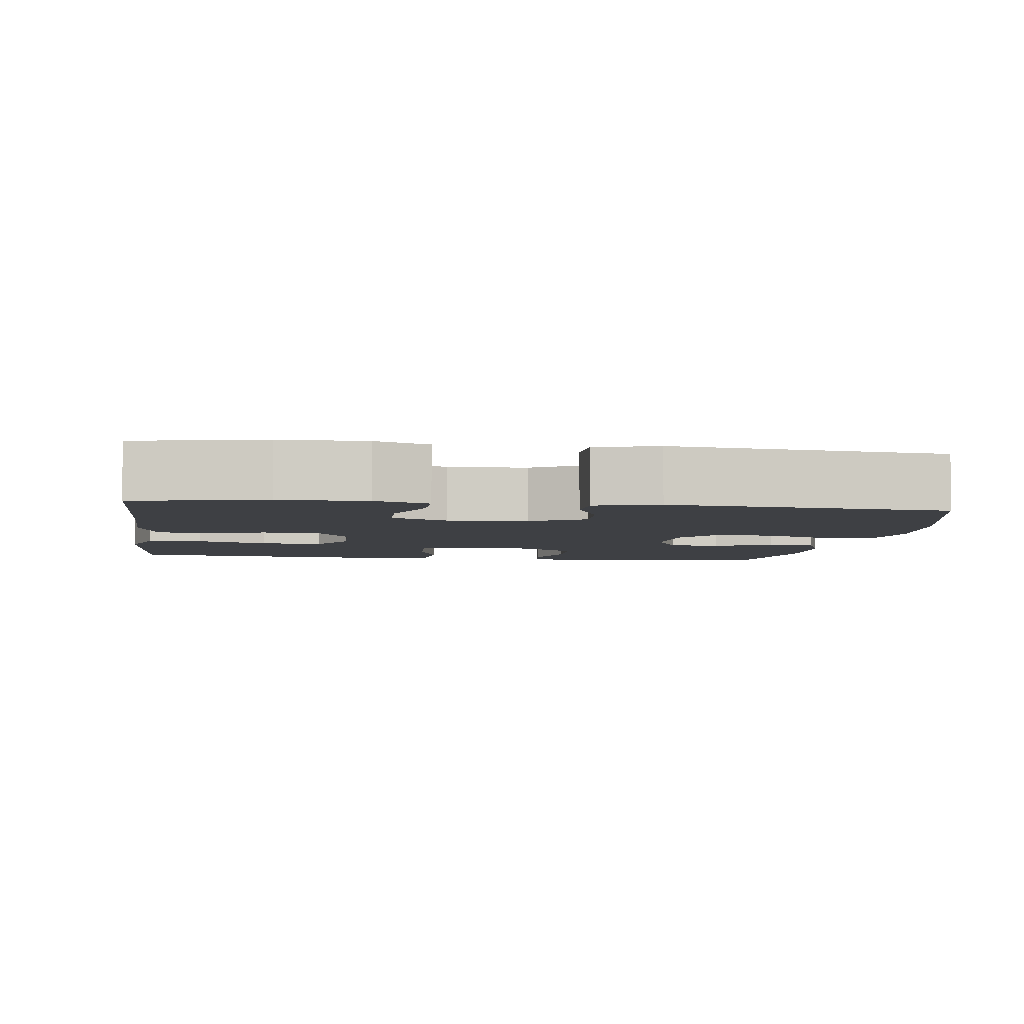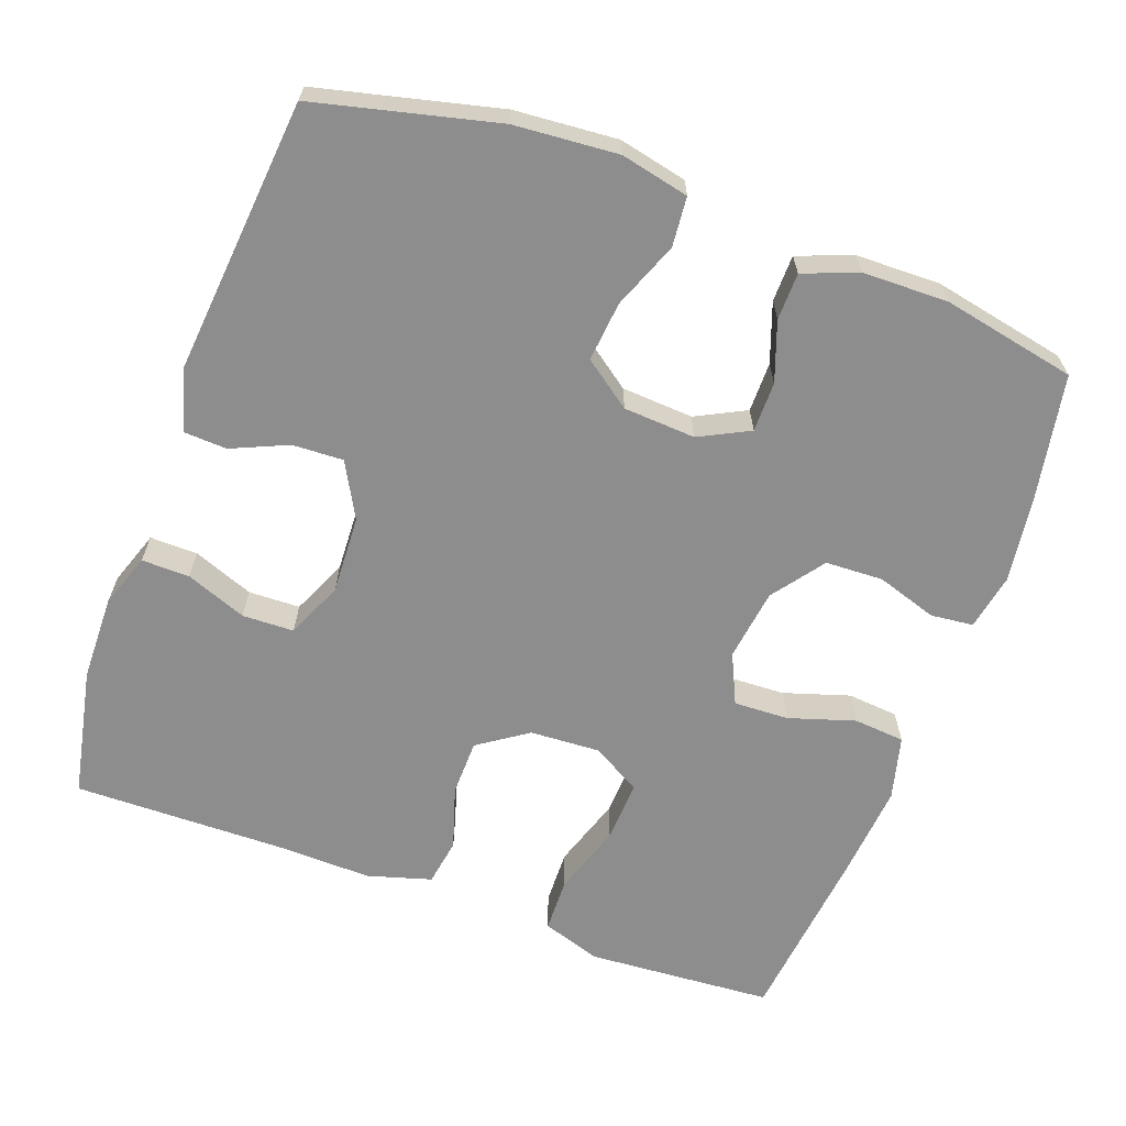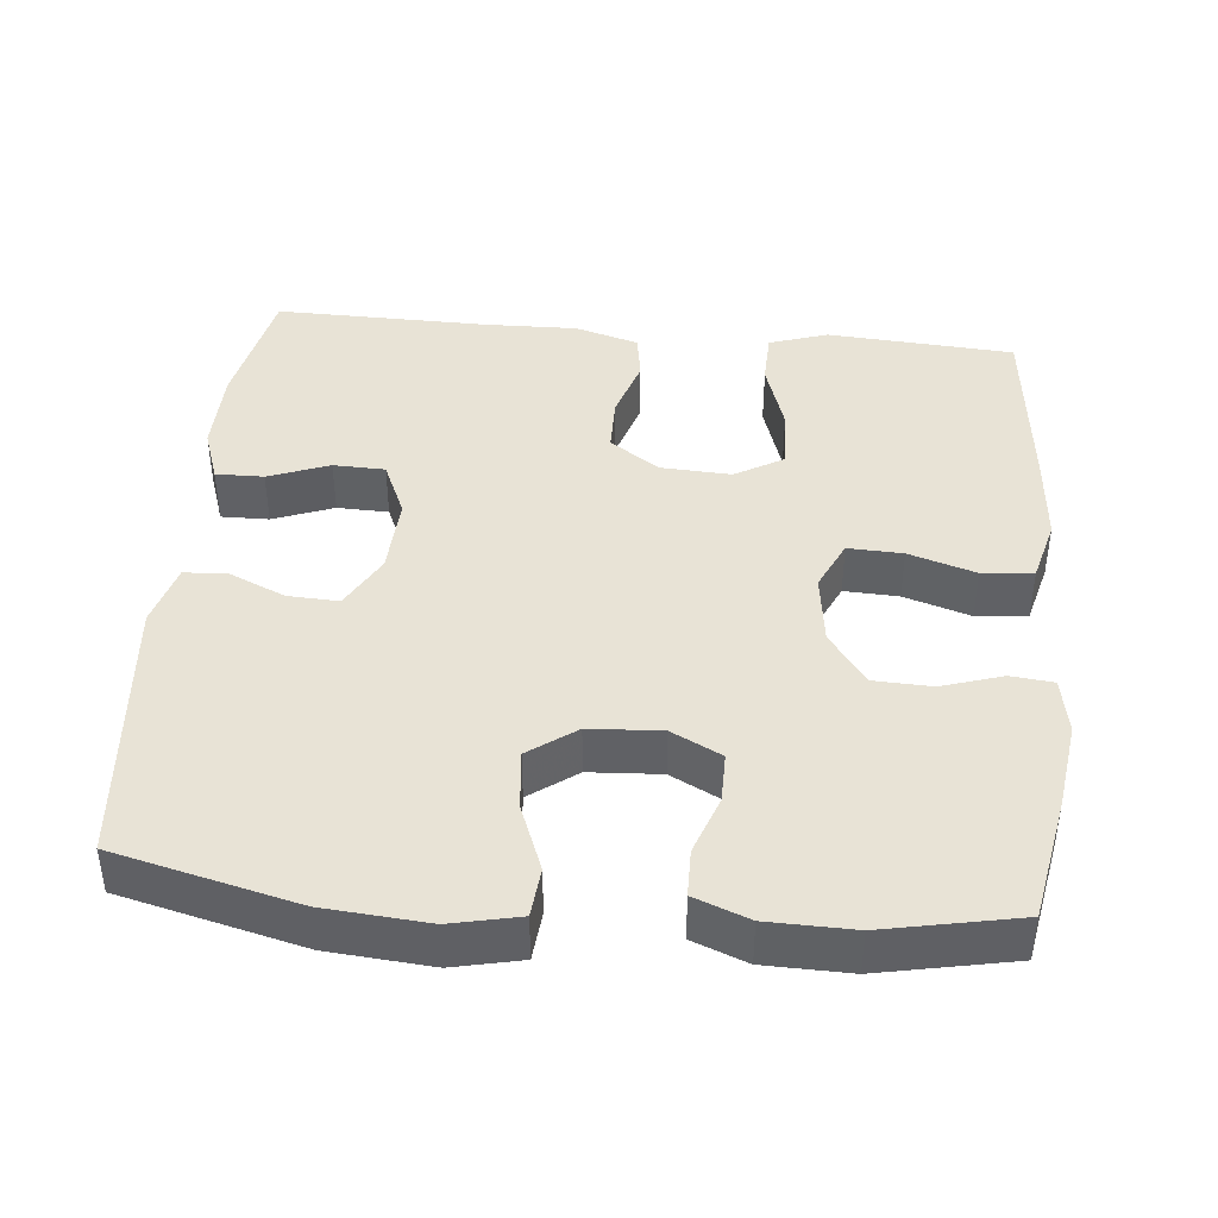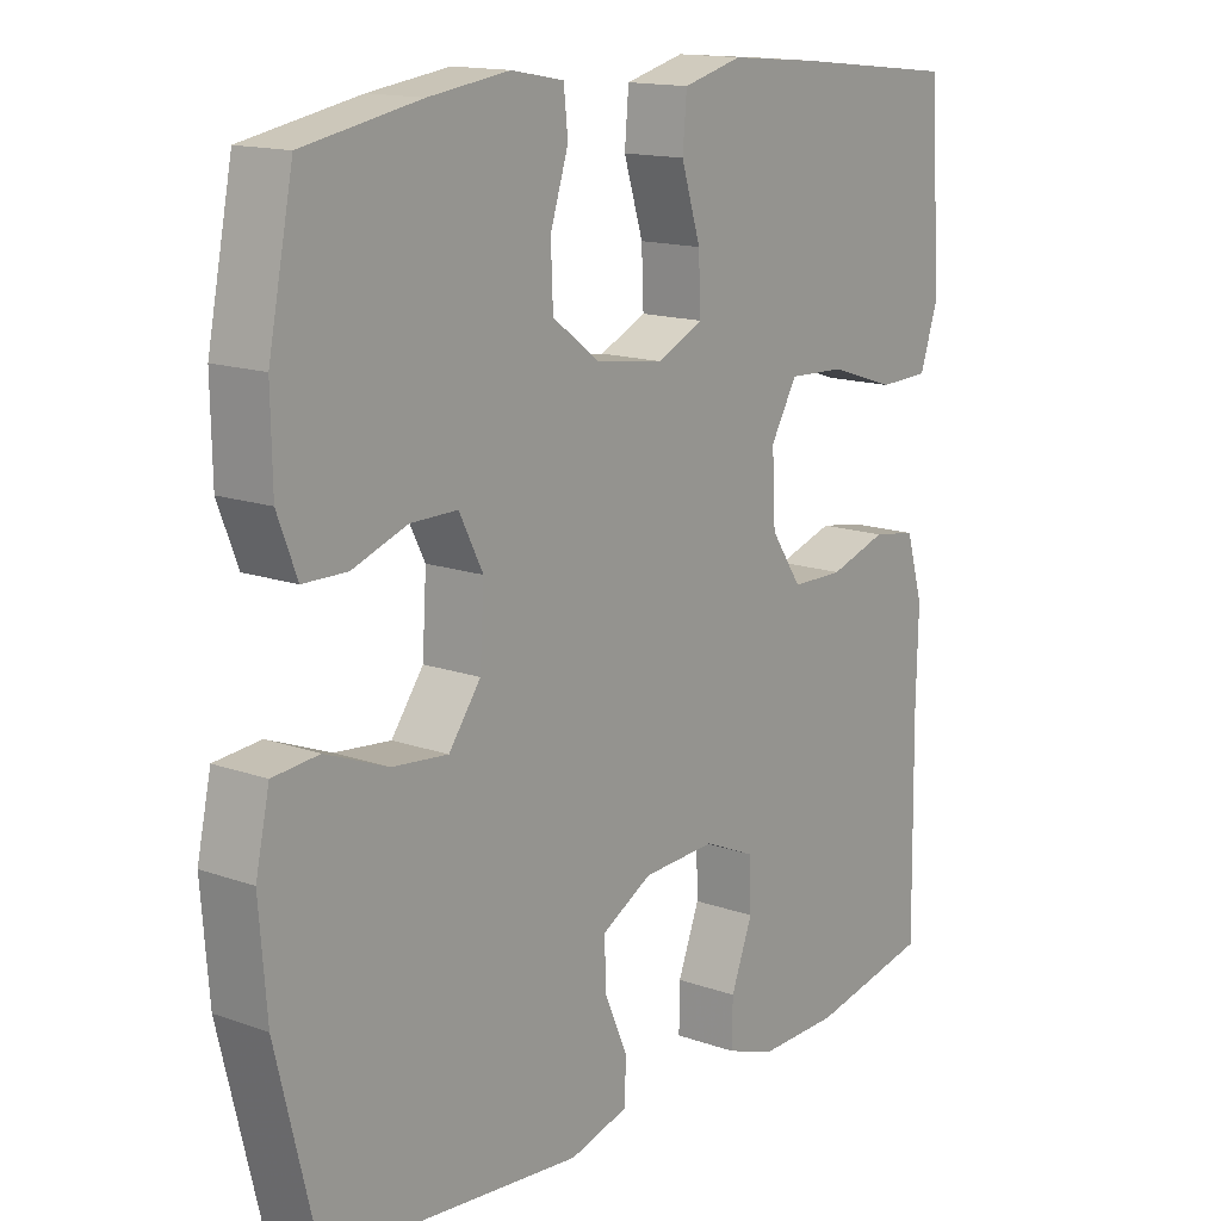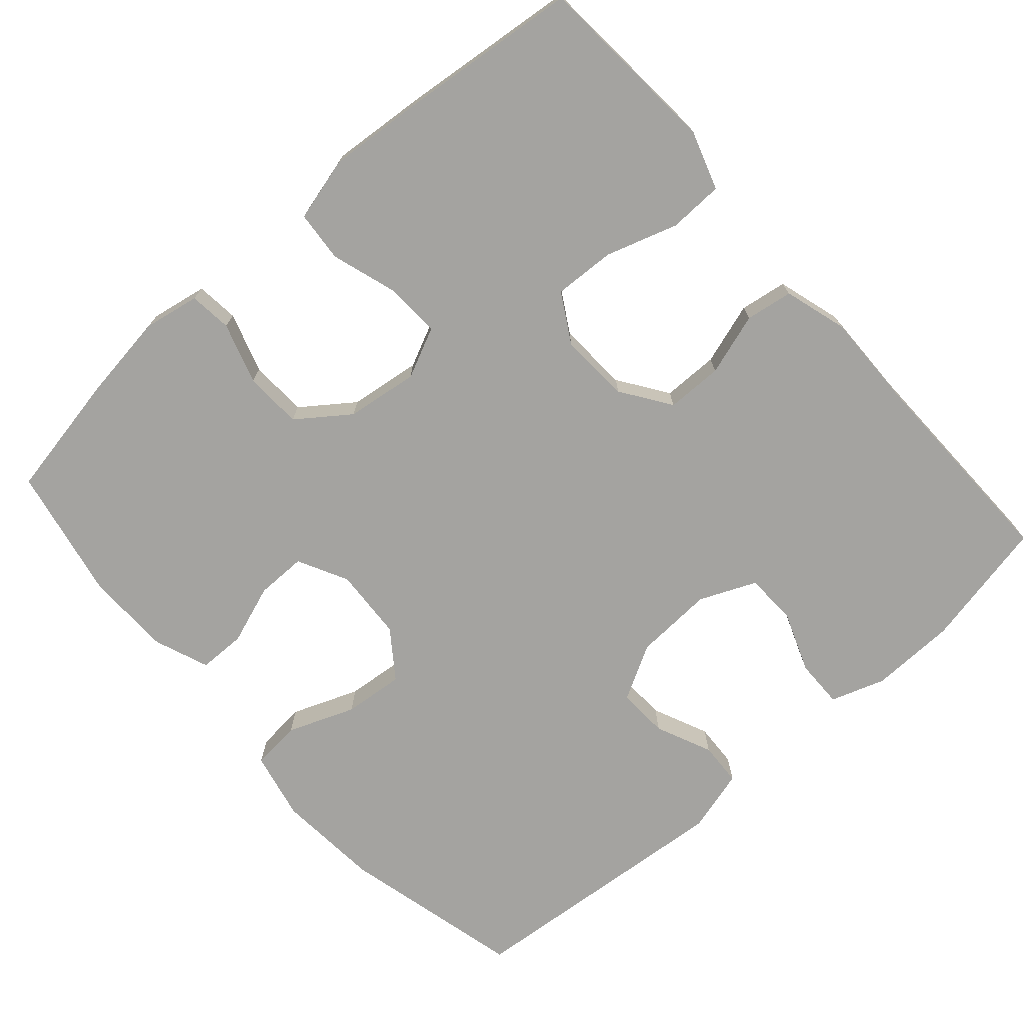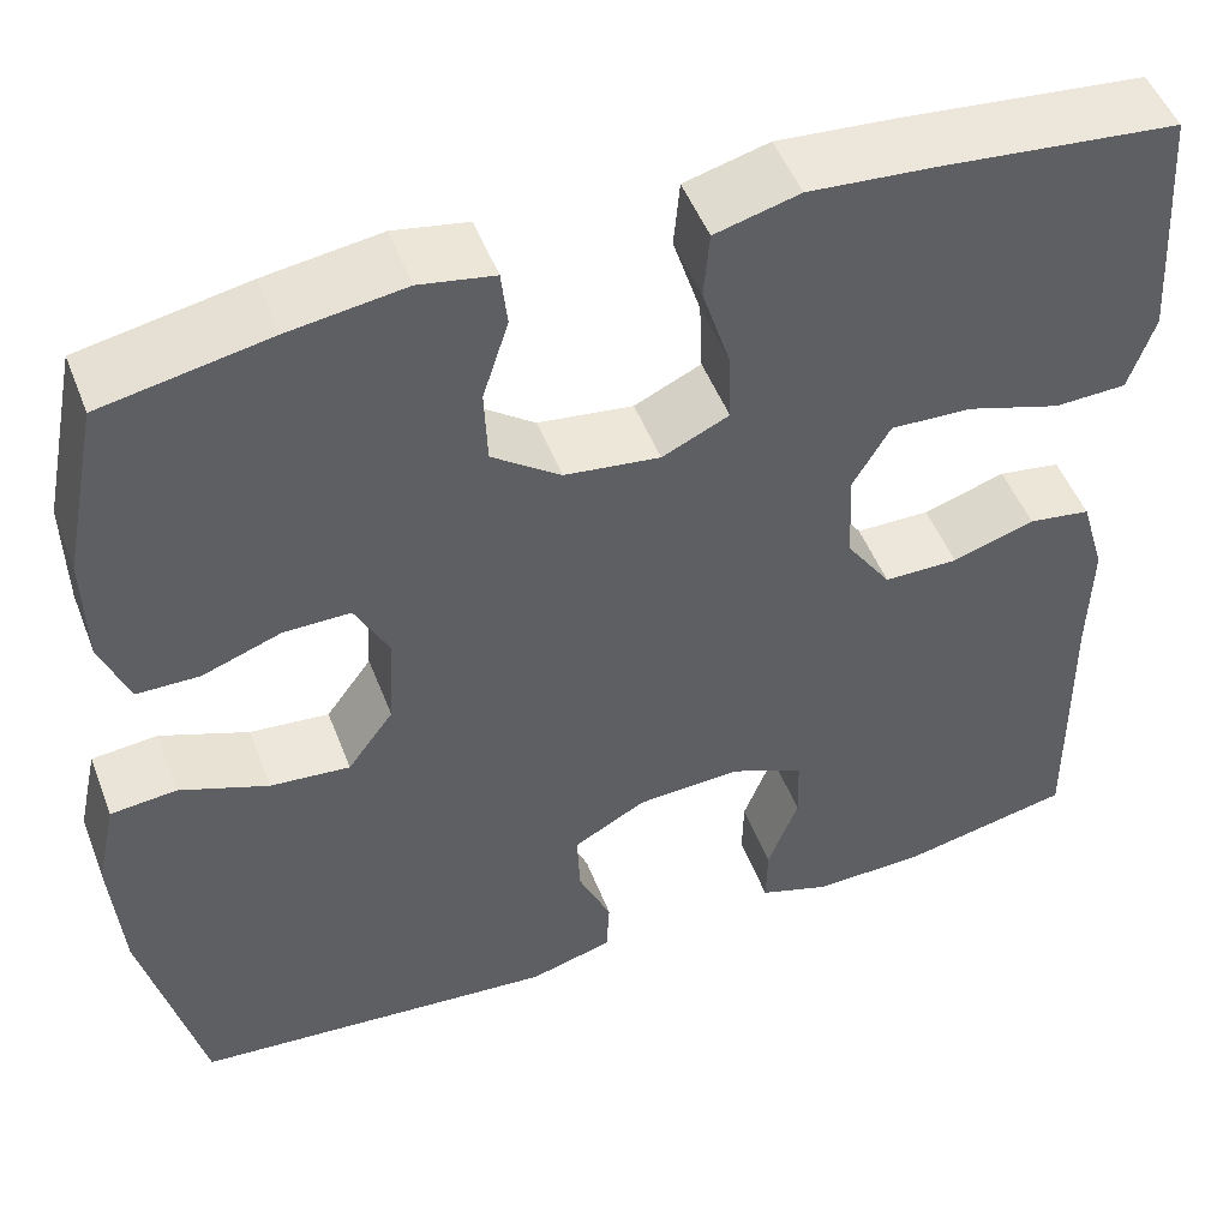
<metadata>
{"format":"obj","ext":"obj","renderer":"f3d","projection":"perspective","resolution":1024,"background":"white","views":[{"elev":-4.8,"azim":172.1,"up":"+Y"},{"elev":-64.7,"azim":-110.1,"up":"+Y"},{"elev":41.9,"azim":-84.5,"up":"+Y"},{"elev":14.8,"azim":-52.5,"up":"+Z"},{"elev":-73.0,"azim":41.6,"up":"+Y"},{"elev":50.0,"azim":-20.8,"up":"+Z"}]}
</metadata>
<code>
v 0.5 0.07 -0.5
v 0.327 0.07 -0.535
v 0.213 0.07 -0.537
v 0.141 0.07 -0.512
v 0.142 0.07 -0.448
v 0.173 0.07 -0.367
v 0.171 0.07 -0.298
v 0.096 0.07 -0.265
v -0.009 0.07 -0.27
v -0.082 0.07 -0.31
v -0.079 0.07 -0.378
v -0.046 0.07 -0.453
v -0.049 0.07 -0.511
v -0.133 0.07 -0.534
v -0.5 0.07 -0.5
v -0.559 0.07 -0.257
v -0.57 0.07 -0.119
v -0.55 0.07 -0.028
v -0.484 0.07 -0.022
v -0.395 0.07 -0.057
v -0.315 0.07 -0.065
v -0.269 0.07 -0.002
v -0.263 0.07 0.094
v -0.297 0.07 0.161
v -0.364 0.07 0.161
v -0.443 0.07 0.133
v -0.506 0.07 0.134
v -0.534 0.07 0.207
v -0.536 0.07 0.321
v -0.5 0.07 0.5
v -0.333 0.07 0.531
v -0.217 0.07 0.547
v -0.142 0.07 0.533
v -0.136 0.07 0.476
v -0.162 0.07 0.395
v -0.159 0.07 0.318
v -0.09 0.07 0.267
v 0.006 0.07 0.254
v 0.073 0.07 0.285
v 0.07 0.07 0.358
v 0.042 0.07 0.447
v 0.048 0.07 0.515
v 0.133 0.07 0.537
v 0.261 0.07 0.526
v 0.5 0.07 0.5
v 0.509 0.07 0.37
v 0.517 0.07 0.25
v 0.491 0.07 0.172
v 0.418 0.07 0.17
v 0.323 0.07 0.201
v 0.241 0.07 0.205
v 0.203 0.07 0.14
v 0.208 0.07 0.046
v 0.253 0.07 -0.02
v 0.328 0.07 -0.021
v 0.411 0.07 0.005
v 0.474 0.07 -0.005
v 0.499 0.07 -0.09
v 0.496 0.07 -0.217
v 0.5 0 -0.5
v 0.327 0 -0.535
v 0.213 0 -0.537
v 0.141 0 -0.512
v 0.142 0 -0.448
v 0.173 0 -0.367
v 0.171 0 -0.298
v 0.096 0 -0.265
v -0.009 0 -0.27
v -0.082 0 -0.31
v -0.079 0 -0.378
v -0.046 0 -0.453
v -0.049 0 -0.511
v -0.133 0 -0.534
v -0.5 0 -0.5
v -0.559 0 -0.257
v -0.57 0 -0.119
v -0.55 0 -0.028
v -0.484 0 -0.022
v -0.395 0 -0.057
v -0.315 0 -0.065
v -0.269 0 -0.002
v -0.263 0 0.094
v -0.297 0 0.161
v -0.364 0 0.161
v -0.443 0 0.133
v -0.506 0 0.134
v -0.534 0 0.207
v -0.536 0 0.321
v -0.5 0 0.5
v -0.333 0 0.531
v -0.217 0 0.547
v -0.142 0 0.533
v -0.136 0 0.476
v -0.162 0 0.395
v -0.159 0 0.318
v -0.09 0 0.267
v 0.006 0 0.254
v 0.073 0 0.285
v 0.07 0 0.358
v 0.042 0 0.447
v 0.048 0 0.515
v 0.133 0 0.537
v 0.261 0 0.526
v 0.5 0 0.5
v 0.509 0 0.37
v 0.517 0 0.25
v 0.491 0 0.172
v 0.418 0 0.17
v 0.323 0 0.201
v 0.241 0 0.205
v 0.203 0 0.14
v 0.208 0 0.046
v 0.253 0 -0.02
v 0.328 0 -0.021
v 0.411 0 0.005
v 0.474 0 -0.005
v 0.499 0 -0.09
v 0.496 0 -0.217
f 56 57 58 59
f 55 56 59 1
f 54 55 1 2
f 53 54 2 3
f 52 53 3
f 47 48 49 50
f 47 50 51
f 46 47 51
f 45 46 51
f 44 45 51
f 43 44 51 52
f 40 41 42 43
f 39 40 43 52
f 32 33 34 35
f 32 35 36
f 31 32 36
f 30 31 36
f 29 30 36 37
f 25 26 27 28
f 24 25 28 29
f 17 18 19 20
f 17 20 21
f 16 17 21
f 15 16 21
f 14 15 21 22
f 11 12 13 14
f 10 11 14 22
f 3 4 5 6
f 3 6 7
f 52 3 7
f 38 39 52 7
f 24 29 37 38
f 23 24 38 7
f 9 10 22 23
f 8 9 23
f 7 8 23
f 118 117 116 115
f 60 118 115 114
f 61 60 114 113
f 62 61 113 112
f 62 112 111
f 109 108 107 106
f 110 109 106
f 110 106 105
f 110 105 104
f 110 104 103
f 111 110 103 102
f 102 101 100 99
f 111 102 99 98
f 94 93 92 91
f 95 94 91
f 95 91 90
f 95 90 89
f 96 95 89 88
f 87 86 85 84
f 88 87 84 83
f 79 78 77 76
f 80 79 76
f 80 76 75
f 80 75 74
f 81 80 74 73
f 73 72 71 70
f 81 73 70 69
f 65 64 63 62
f 66 65 62
f 66 62 111
f 66 111 98 97
f 97 96 88 83
f 66 97 83 82
f 82 81 69 68
f 82 68 67
f 82 67 66
f 1 60 61 2
f 2 61 62 3
f 3 62 63 4
f 4 63 64 5
f 5 64 65 6
f 6 65 66 7
f 7 66 67 8
f 8 67 68 9
f 9 68 69 10
f 10 69 70 11
f 11 70 71 12
f 12 71 72 13
f 13 72 73 14
f 14 73 74 15
f 15 74 75 16
f 16 75 76 17
f 17 76 77 18
f 18 77 78 19
f 19 78 79 20
f 20 79 80 21
f 21 80 81 22
f 22 81 82 23
f 23 82 83 24
f 24 83 84 25
f 25 84 85 26
f 26 85 86 27
f 27 86 87 28
f 28 87 88 29
f 29 88 89 30
f 30 89 90 31
f 31 90 91 32
f 32 91 92 33
f 33 92 93 34
f 34 93 94 35
f 35 94 95 36
f 36 95 96 37
f 37 96 97 38
f 38 97 98 39
f 39 98 99 40
f 40 99 100 41
f 41 100 101 42
f 42 101 102 43
f 43 102 103 44
f 44 103 104 45
f 45 104 105 46
f 46 105 106 47
f 47 106 107 48
f 48 107 108 49
f 49 108 109 50
f 50 109 110 51
f 51 110 111 52
f 52 111 112 53
f 53 112 113 54
f 54 113 114 55
f 55 114 115 56
f 56 115 116 57
f 57 116 117 58
f 58 117 118 59
f 59 118 60 1

</code>
